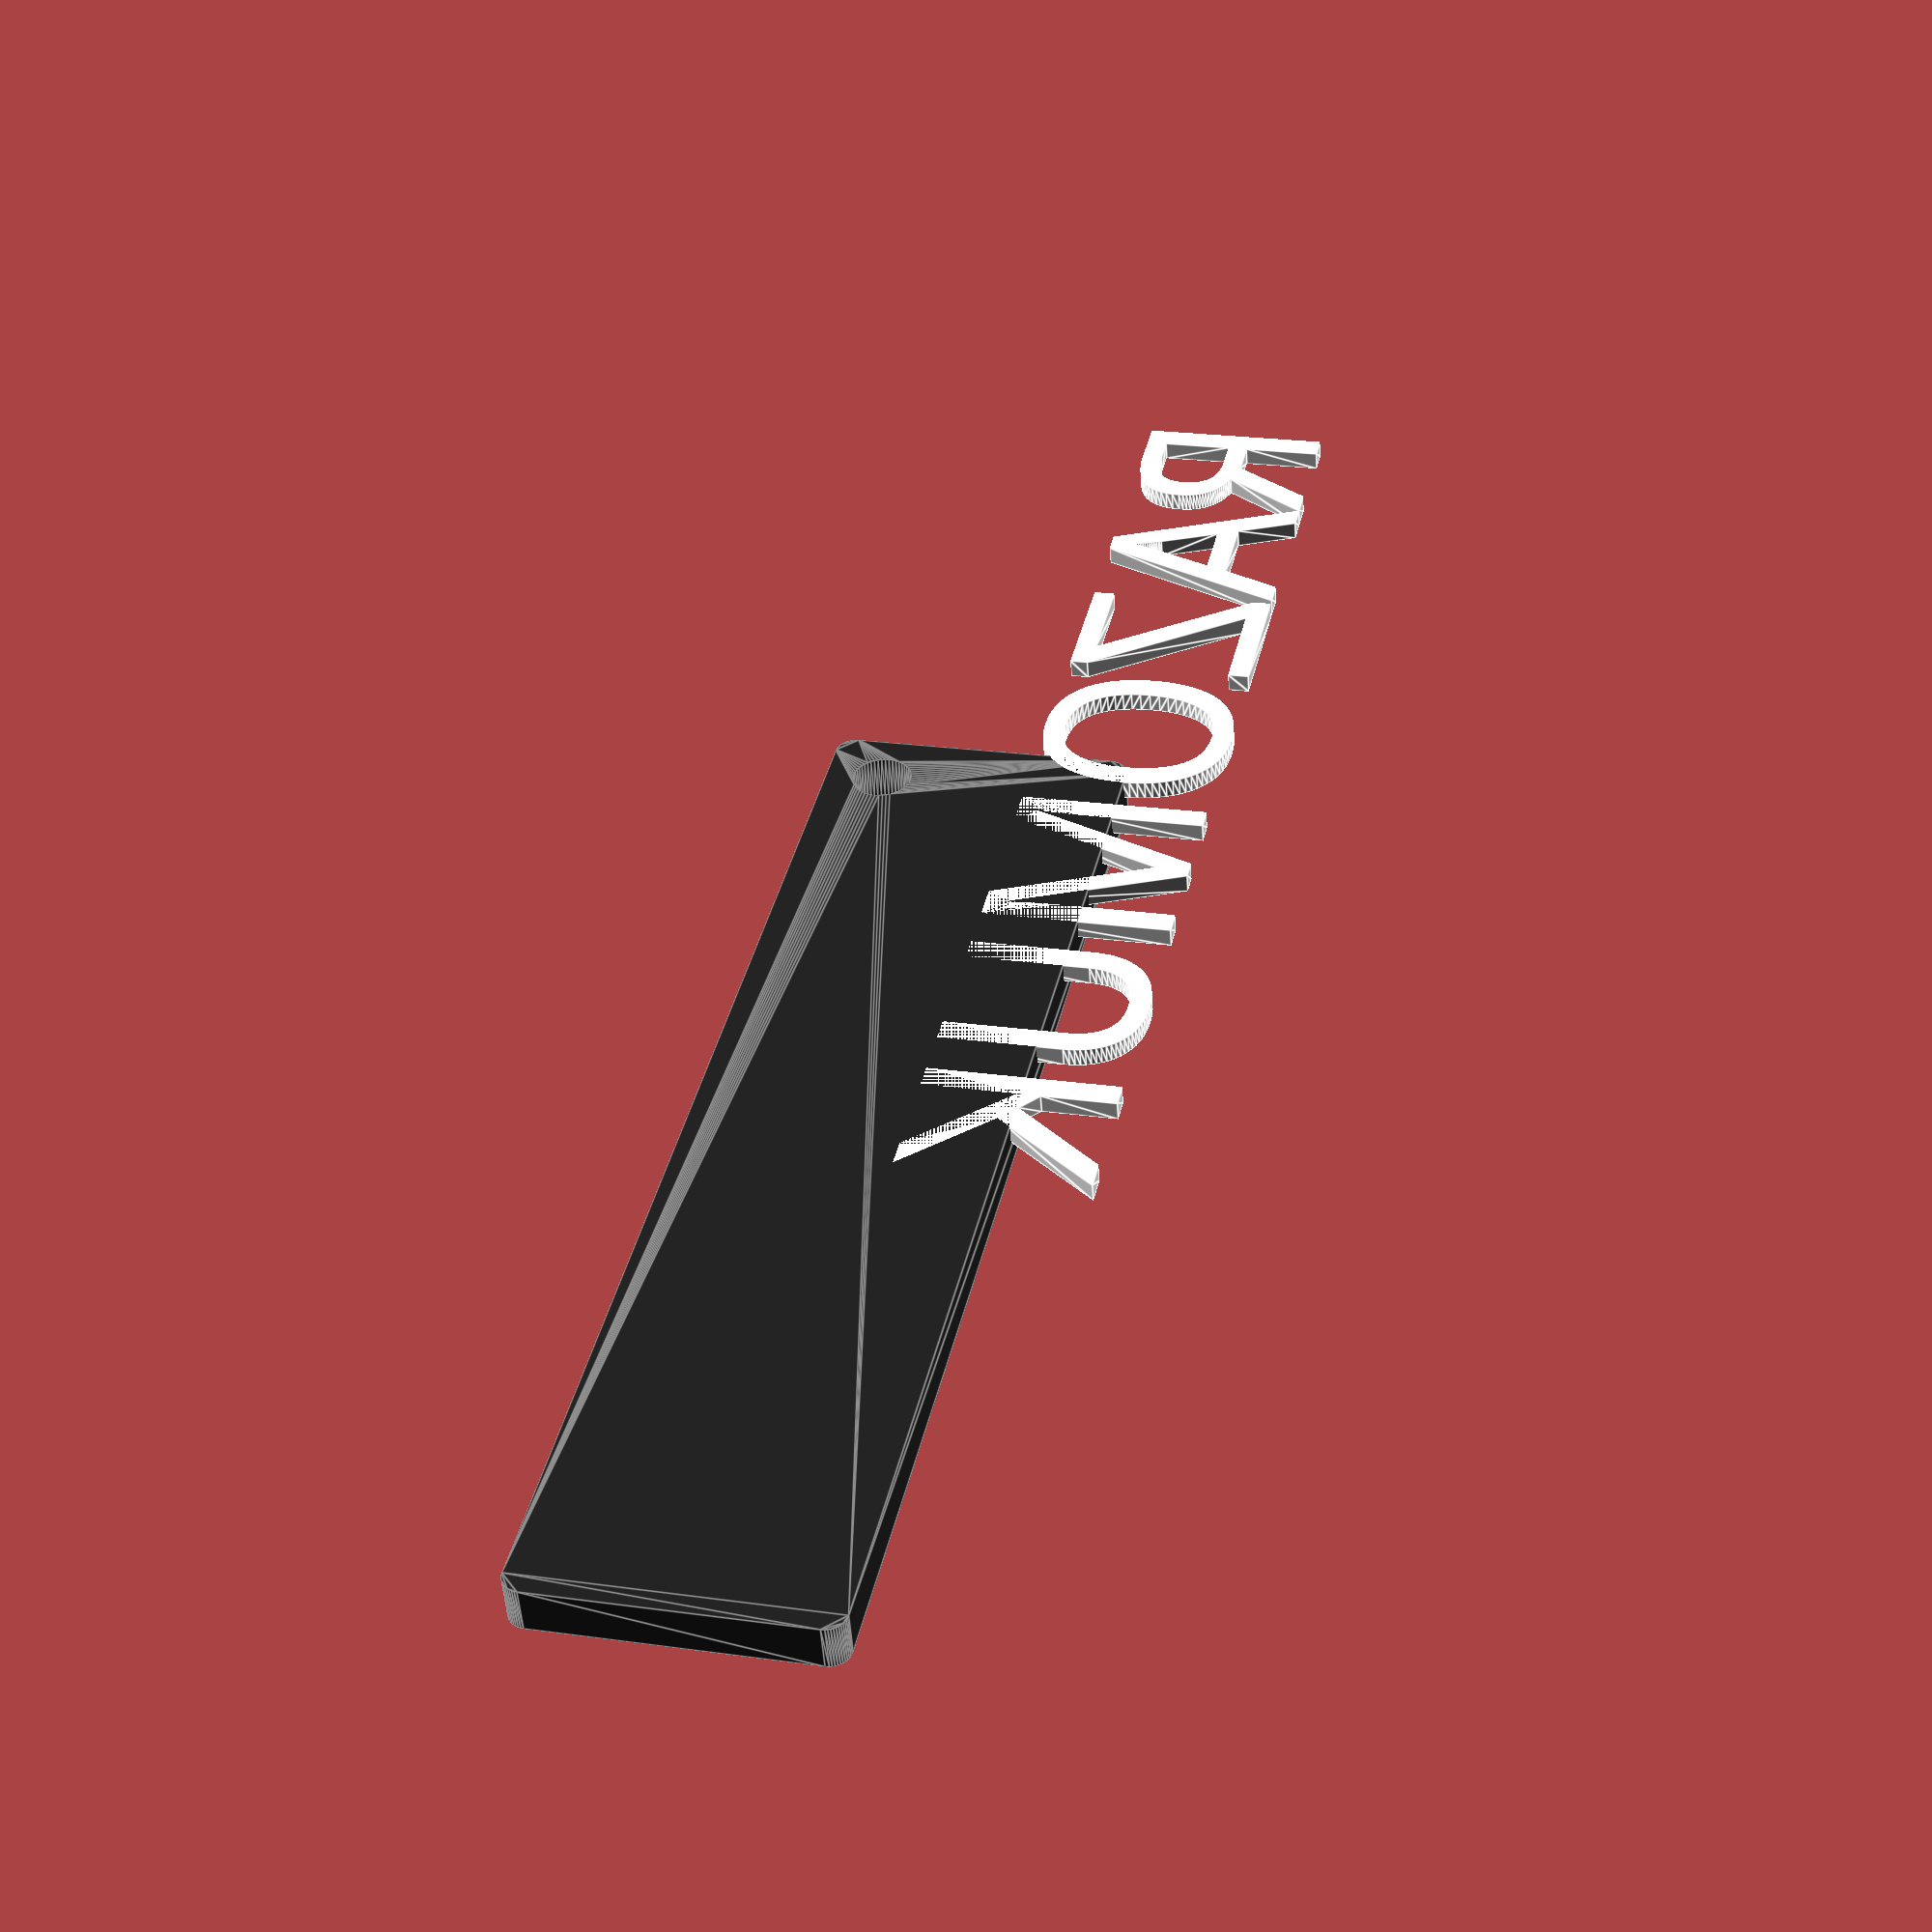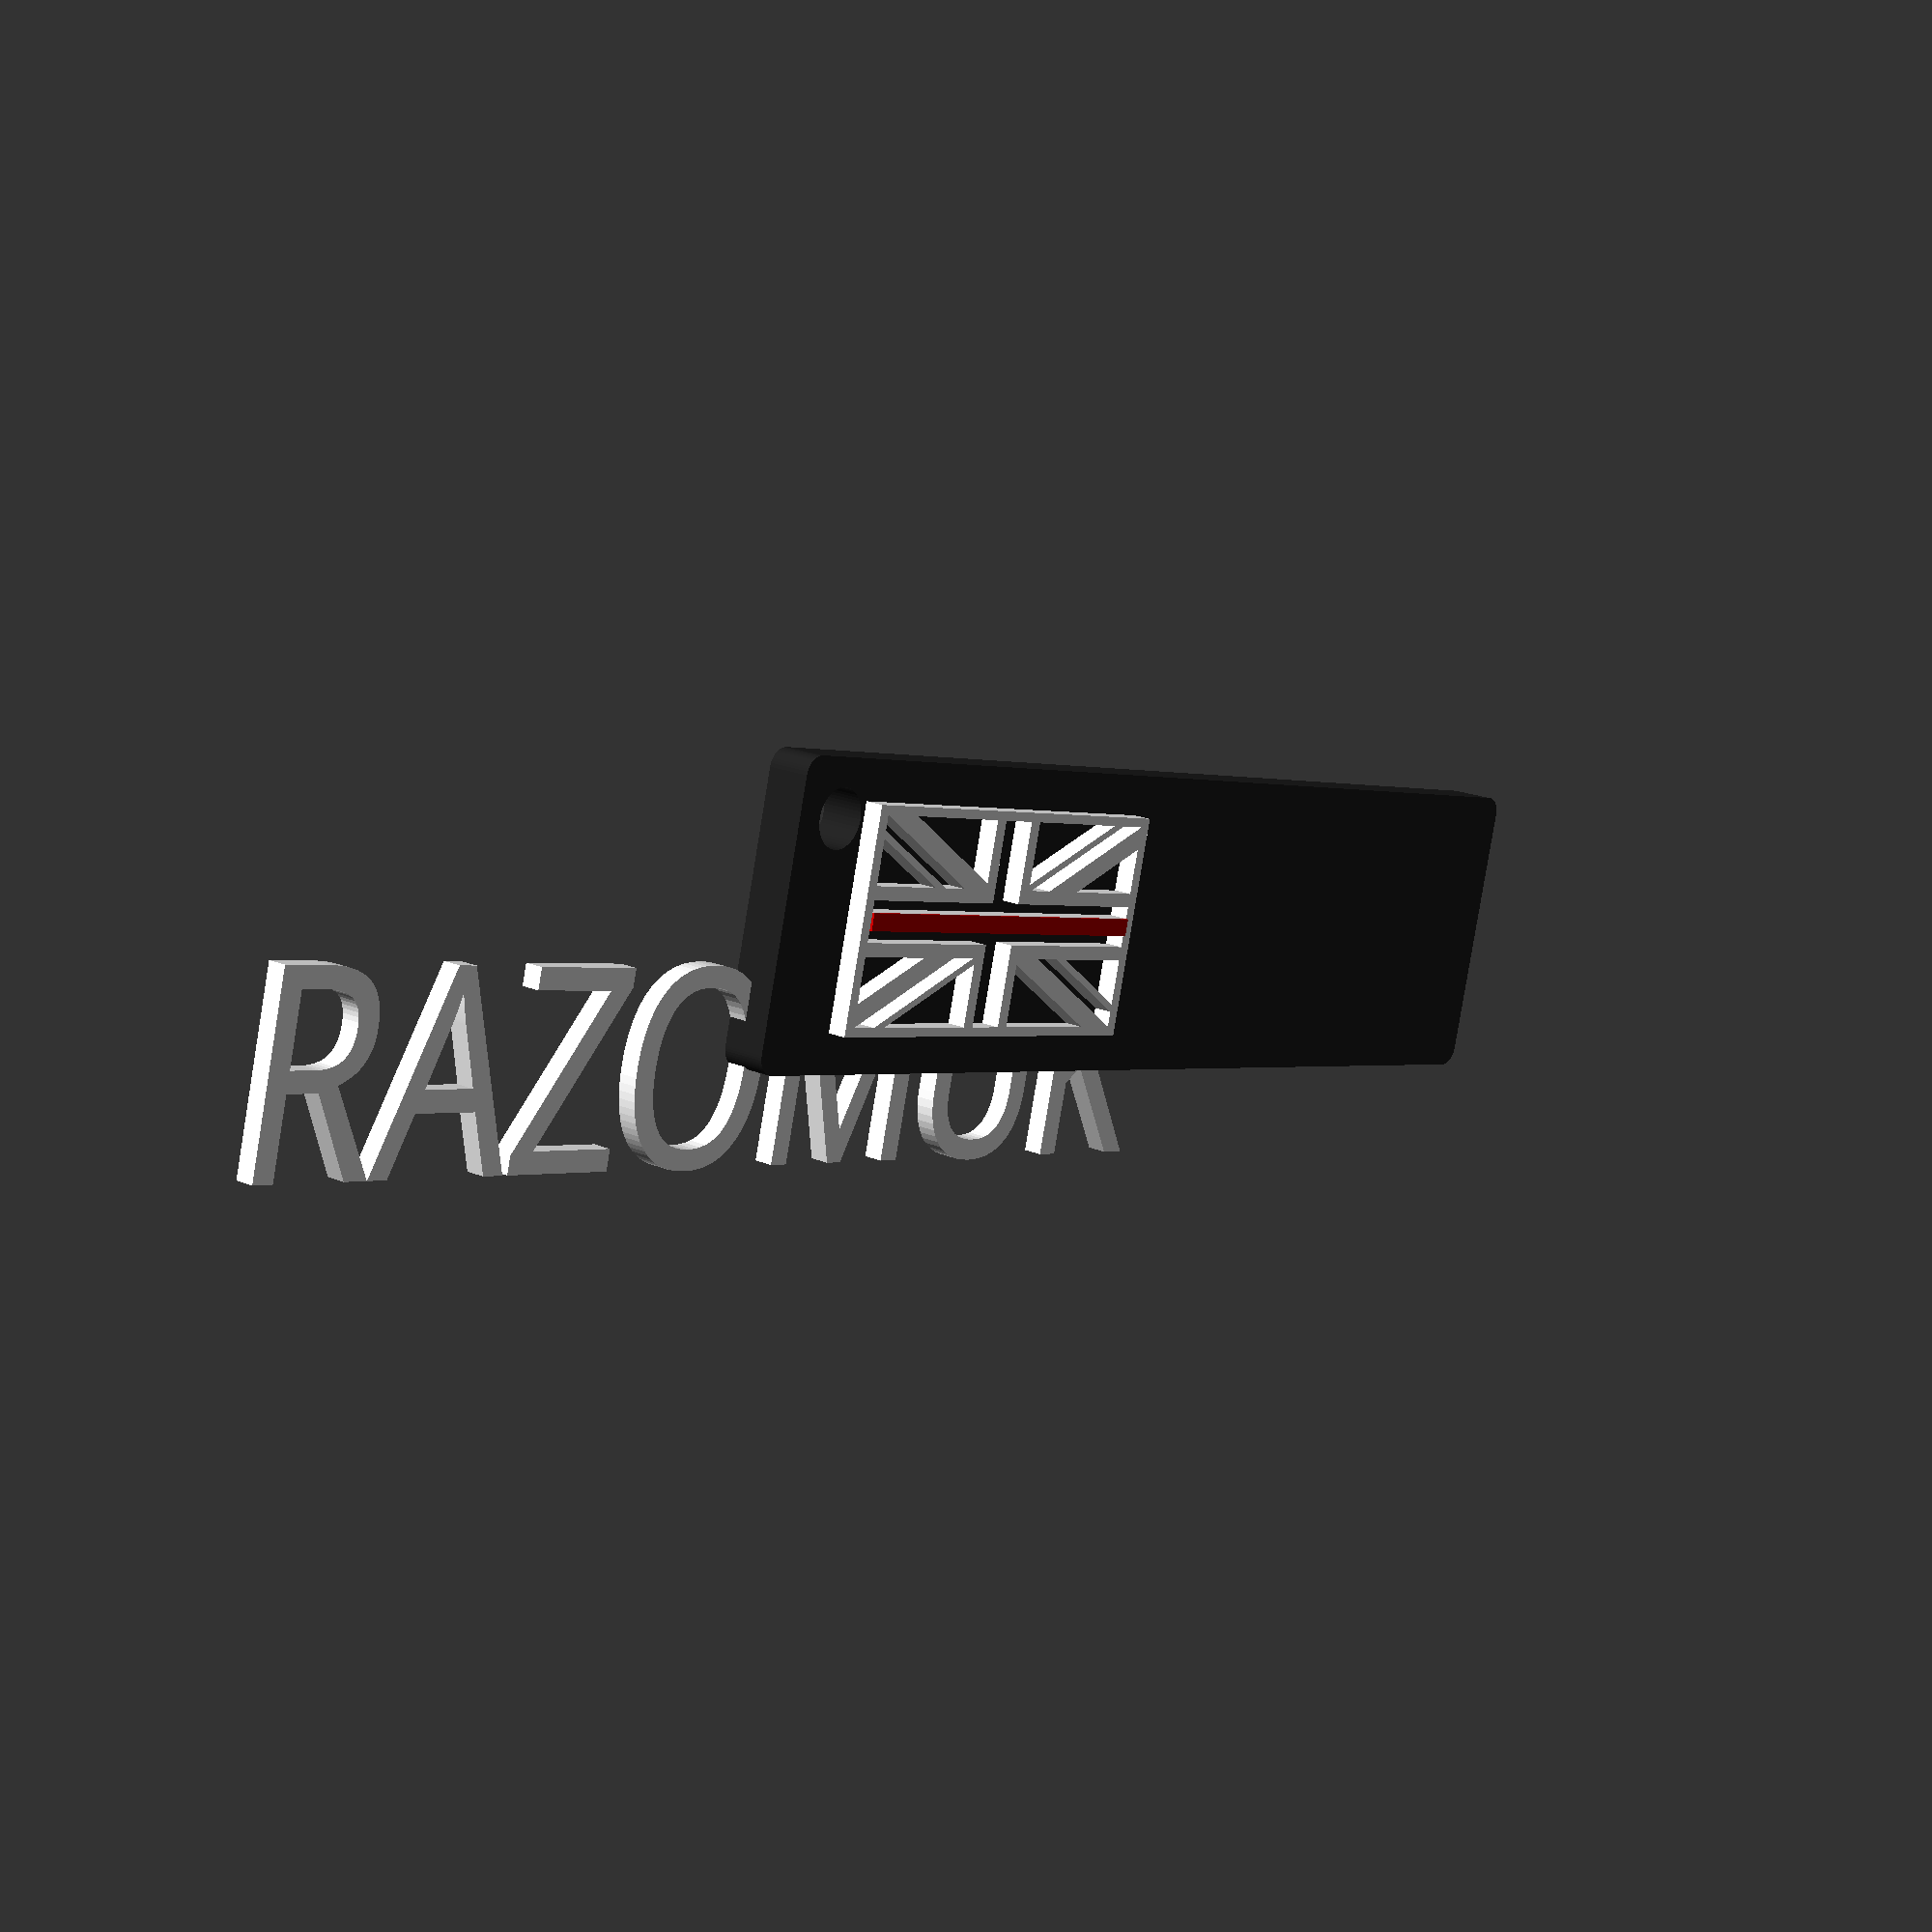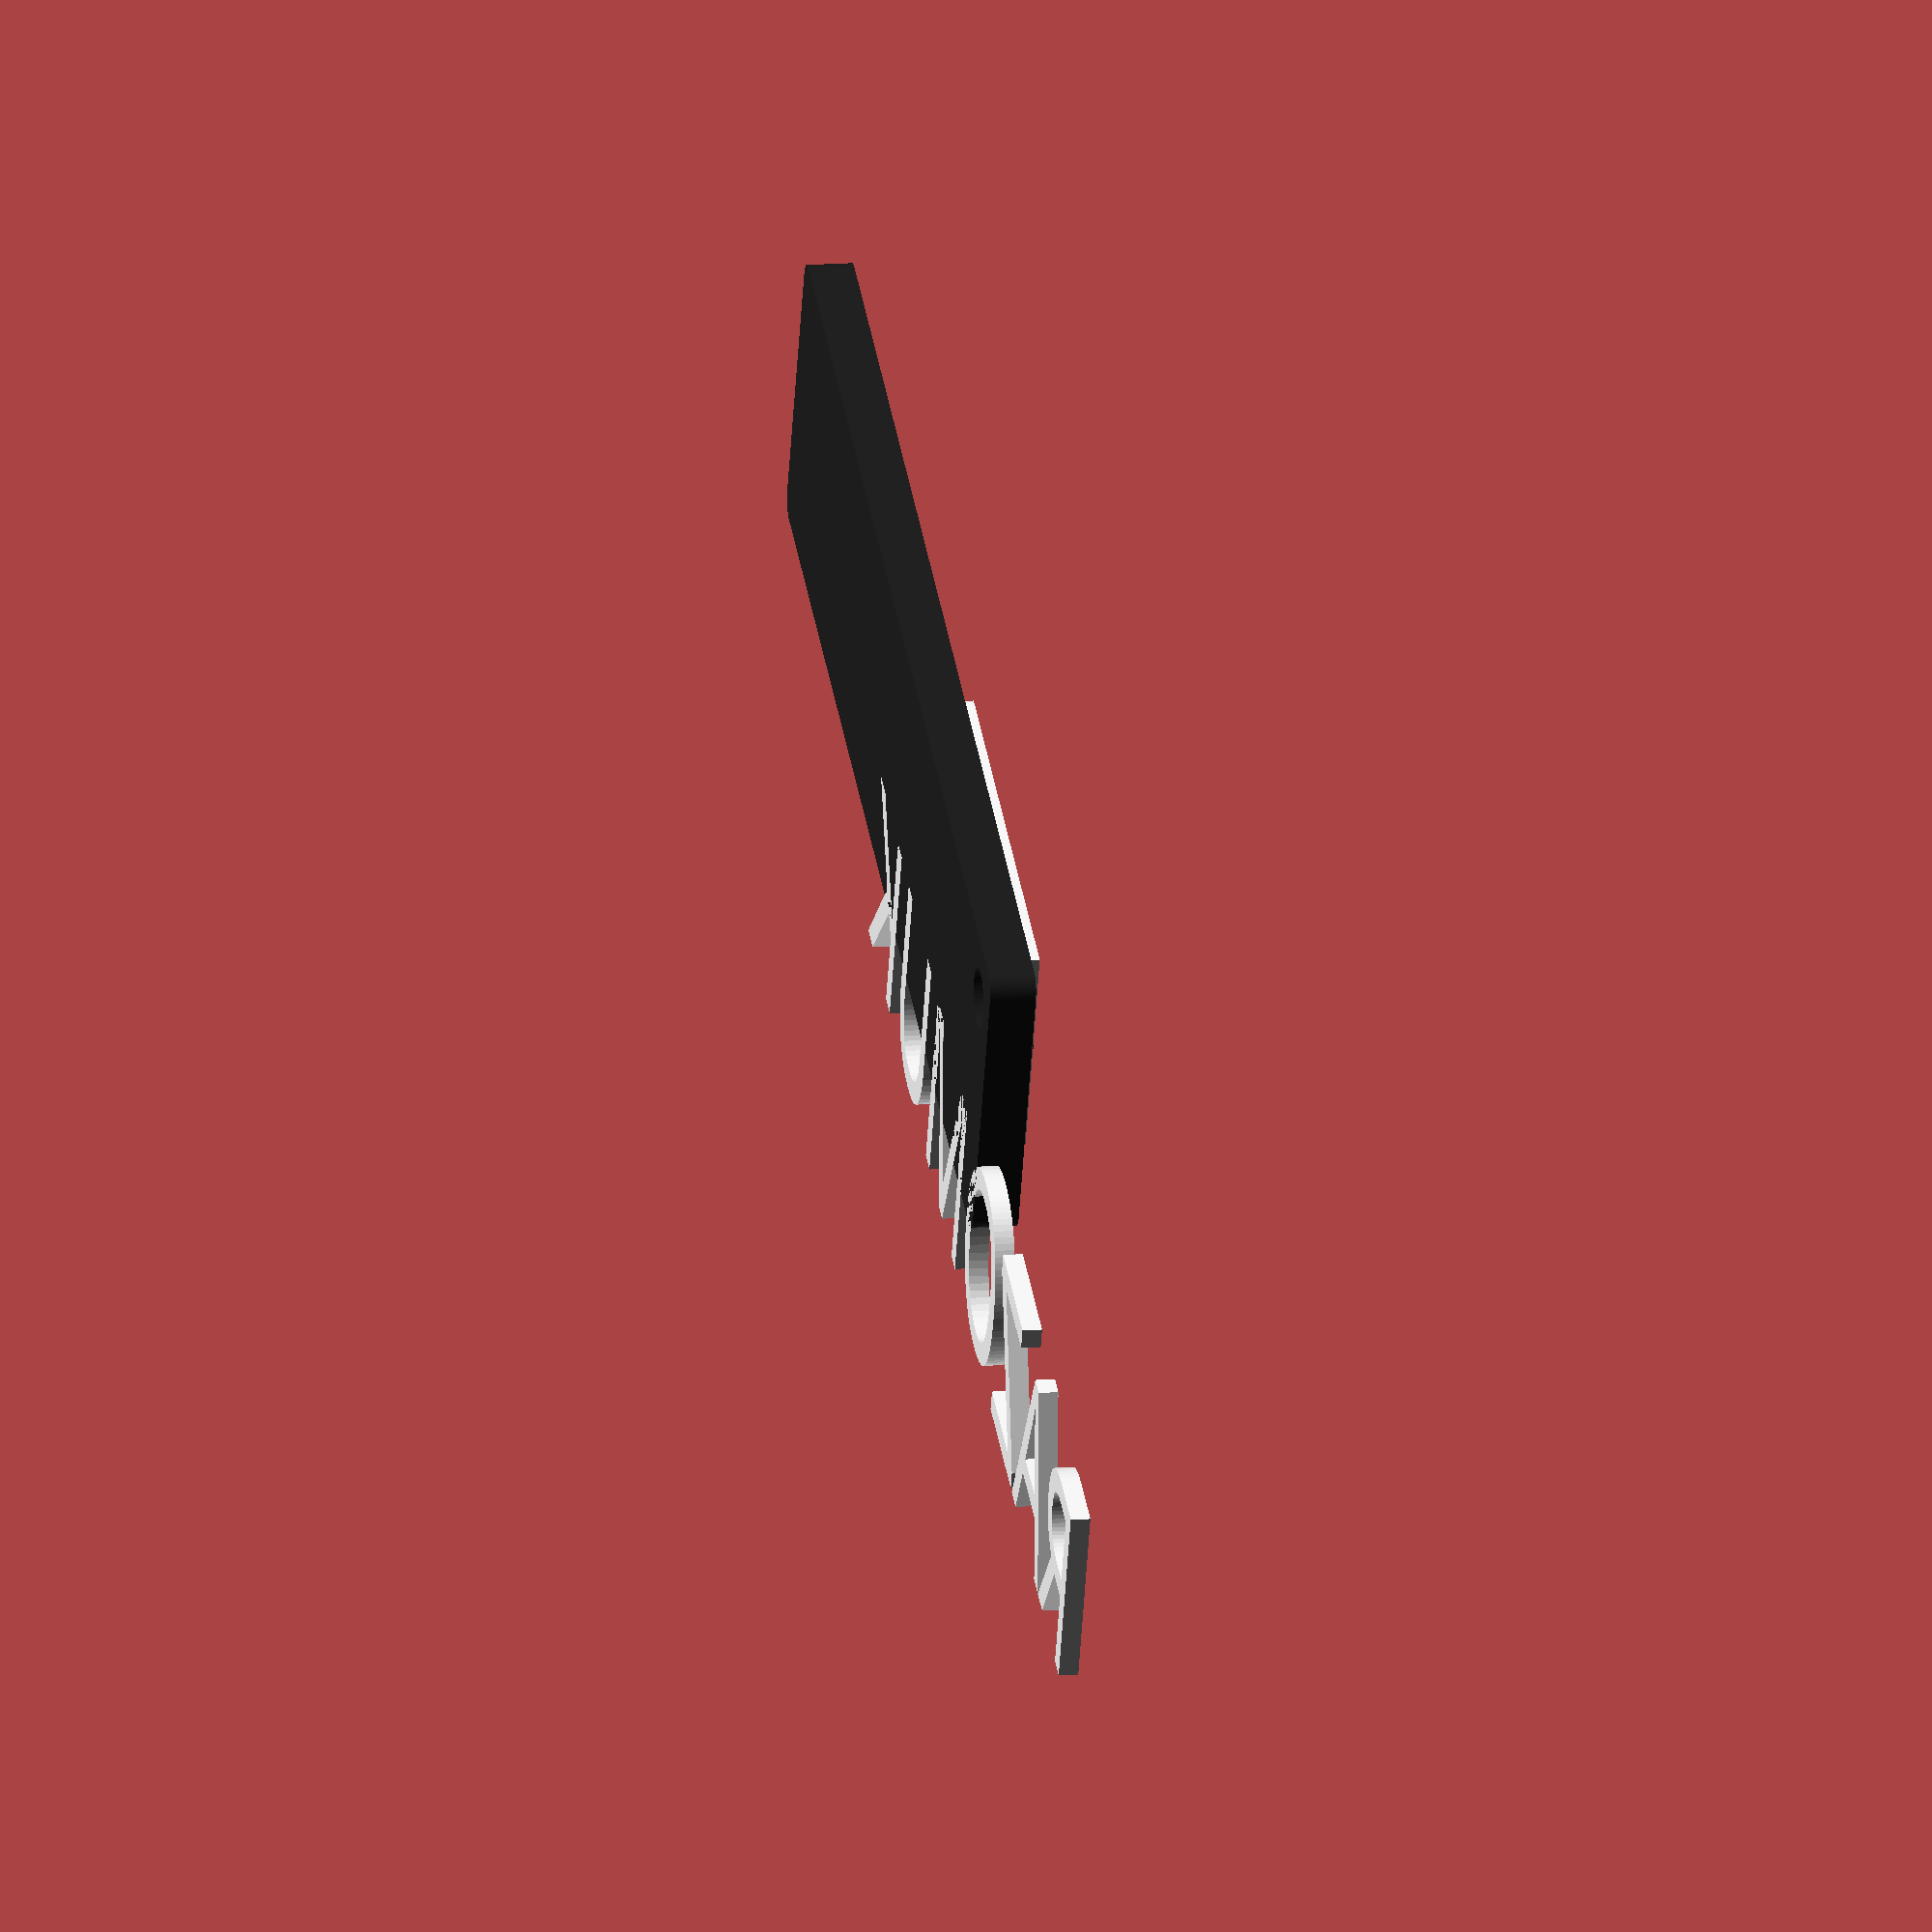
<openscad>
/* [Text] */
txtString="RAZOMUK";
txtString2="";

txtFont="Anton"; //font
txtSize=14.7;
txtMargin=2;

txtLineSpacing=0.81;

/* [Dimensions] */
quality=50; //[20:10:100]
plateThck=3.5;
plateCornerRad=1.5;

//Minimum Dimensions of the plate
plateMinDims=[93,23.44];
//Elevation of the embossing
embossThck=1.5;

//thickness of the band in the flag
bandThck=0.2;
//width of the band in the flag
bandWdth=1.34;
//dimensions of the flag
flagDims=[33.1,17.18];

keyHoleDia=4.6;


/* [Positioning] */

keyHoleOffset=[4.5,4.5];
//flagPos=[23.7,11.7];
flagXOffset=23.7;
/* [Colors] */
colBack="#222222"; //color
colText="white"; //color
colFlag="white"; //color
colBand="#CC0000"; //color

/* [Show] */
showPlate=true;
showFlag=true;
showText=true;
showBand=true;

/* [Hidden] */

flagOutrLineWdths=[0.9,0.7];

tm = textmetrics(txtString, size=txtSize, font=txtFont);
tm2 = textmetrics(txtString2, size=txtSize, font=txtFont);

txtAreaMinDims=[plateMinDims.x-flagDims.x/2-flagXOffset,plateMinDims.y];

txtOvSize=[max(tm.size.x,tm2.size.x),(tm.size.y + tm2.size.y) * txtLineSpacing*1.5+txtMargin*2];

plateGrowWdth= ((txtOvSize.x+txtMargin*2) > txtAreaMinDims.x) ? txtOvSize.x-txtAreaMinDims.x+txtMargin*3: 0;
plateGrowHght= (txtOvSize.y > txtAreaMinDims.y) ? txtOvSize.y-txtAreaMinDims.y: 0;
plateGrow=[plateGrowWdth,plateGrowHght];

plateDims=plateMinDims+plateGrow;

txtOffset=[flagXOffset+flagDims.x/2+txtMargin+txtOvSize.x/2,0];


$fn=quality;

//SHOW
if (showPlate)
  plate();

if (showFlag)
  flag();

if (showBand)
  band();

if (showText){
  if (txtString2){
    translate([0,txtSize * txtLineSpacing]) myText();
    translate([0,-txtSize * txtLineSpacing]) myText(txtString2);
    }
  else
  myText();
  }
  
//translate([flagXOffset+flagDims.x/2+txtMargin, 0,plateThck]) linear_extrude(1) square(txtOvSize);
  
module plate(){
  color(colBack) linear_extrude(plateThck) difference(){
    rndRect(plateDims,plateCornerRad);
    translate([keyHoleOffset.x,plateDims.y-keyHoleOffset.y]) circle(d=keyHoleDia);
  }
}

module flag(){
  color(colFlag)
  translate([flagXOffset,plateDims.y/2,plateThck]) linear_extrude(embossThck){  
      difference(){
        square(flagDims,true);
        unionJack(flagDims-flagOutrLineWdths*2);
      }
      square([flagDims.x-flagOutrLineWdths.x*2,bandWdth],true);
    }  
}
  
module band(){
  color(colBand) translate([flagXOffset,plateDims.y/2,plateThck+embossThck]) linear_extrude(bandThck)
    square([flagDims.x-flagOutrLineWdths.x*2,bandWdth],true);
    }

    
module myText(string=txtString){
  color(colText) translate([txtOffset.x,plateDims.y/2,plateThck])
    linear_extrude(embossThck) text(string, size=txtSize, font=txtFont,halign="center",valign="center");
}
    
module unionJack(size=flagDims, center=false){
  //https://www.flaginstitute.org/wp/uk-flags/union-flag-specification  3:5
  //https://www.jdawiseman.com/papers/union-jack/union-jack.html 1:2
  
  jackDims=[60,30];
  inCrossWdth=6;
  inCrossBrim=2;
  
  crnrSquareDims=[jackDims.x/2-inCrossWdth/2-inCrossBrim,jackDims.y/2-inCrossWdth/2-inCrossBrim];
  diagAng=atan(jackDims.y/jackDims.x);
  diagLen=norm([60,30]);
  
  cntrOffset= center ? [0,0] : [jackDims.x/2,jackDims.y/2];
  
  scale([size.x/jackDims.x,size.y/jackDims.y]) {
    crnrSquares();
    square([inCrossWdth,jackDims.y],true);
    square([jackDims.x,inCrossWdth],true);
    }
  
  module crnrSquares(){
    for (r=[0,180]){
      rotate(r){
        translate([-jackDims.x/2,-jackDims.y/2]) difference(){
          square(crnrSquareDims);
            rotate(diagAng) {
              square([diagLen/2,3]);
              //color("#CC0000") translate([0,-2])  square([diagLen/2,2]);
              translate([0,-3])  square([diagLen/2,1]);
            }
        }
      
      
      translate([jackDims.x/2,-jackDims.y/2]) difference(){
        translate([-crnrSquareDims.x,0]) square(crnrSquareDims);
        rotate(-diagAng){
          translate([-diagLen/2,-3]) square([diagLen/2,3]);
          translate([-diagLen/2,2]) square([diagLen/2,1]);
        }
      }
    }
  }
  }
}

 module rndRect(size=[10,10],radius=cornerRad){
  crnrRadius = radius > 0 ? radius : 0;
  translate([radius,radius]) offset(radius) square(size+[-radius*2,-radius*2]);
 }
</openscad>
<views>
elev=50.6 azim=77.1 roll=183.9 proj=p view=edges
elev=161.6 azim=194.8 roll=230.6 proj=p view=solid
elev=346.3 azim=337.3 roll=260.6 proj=o view=solid
</views>
